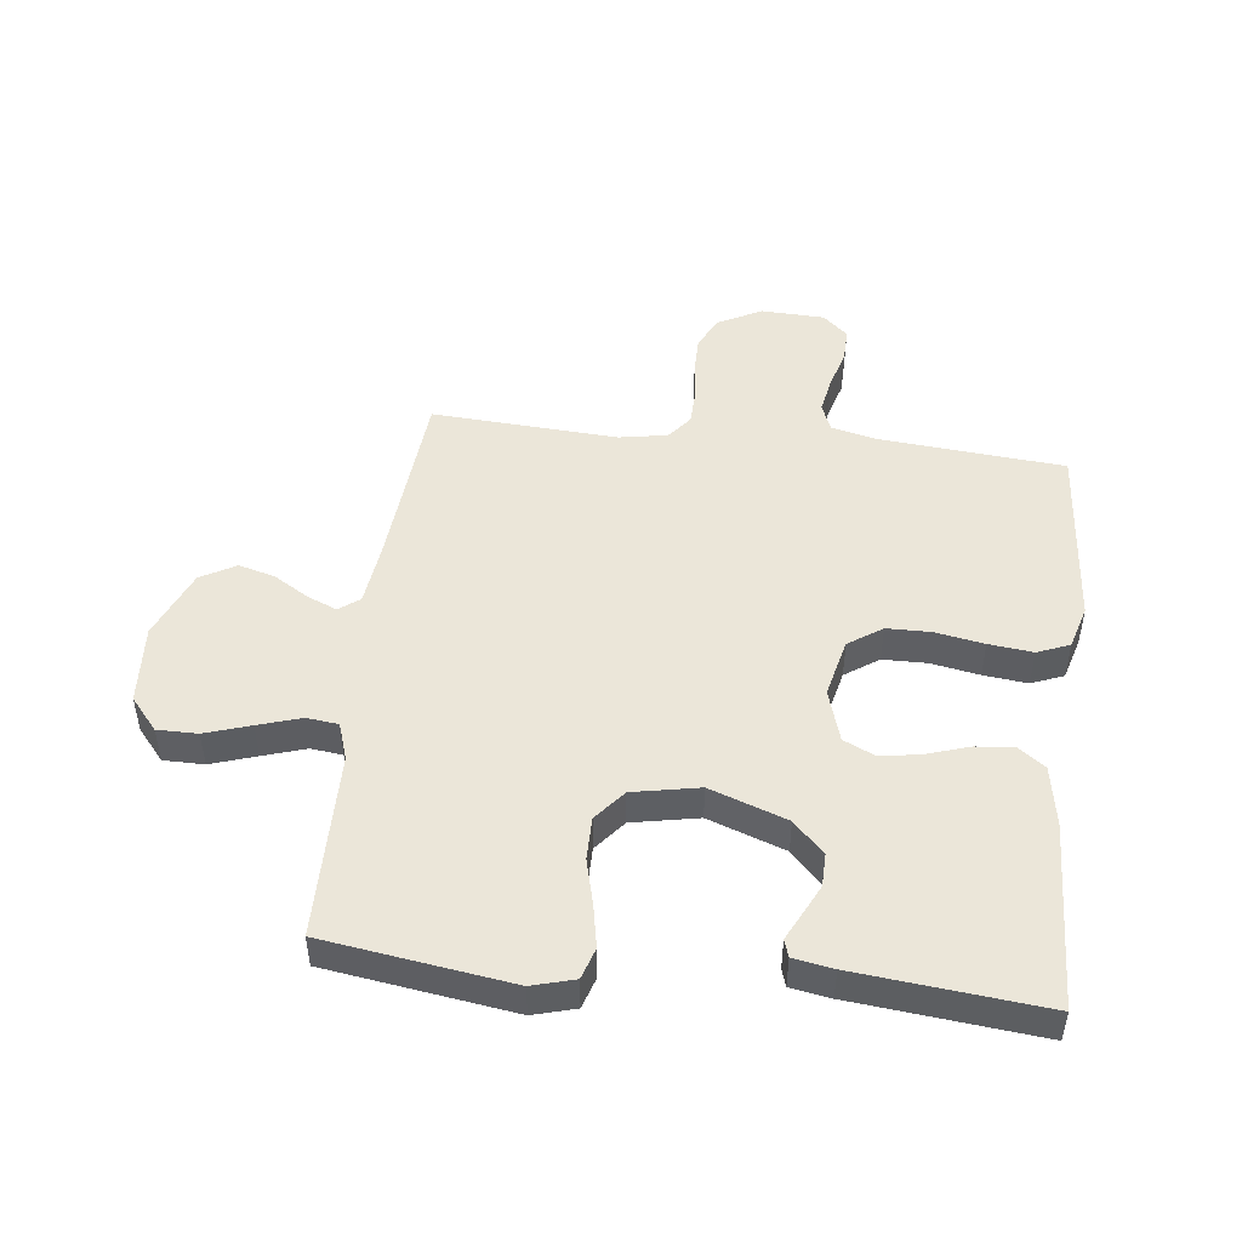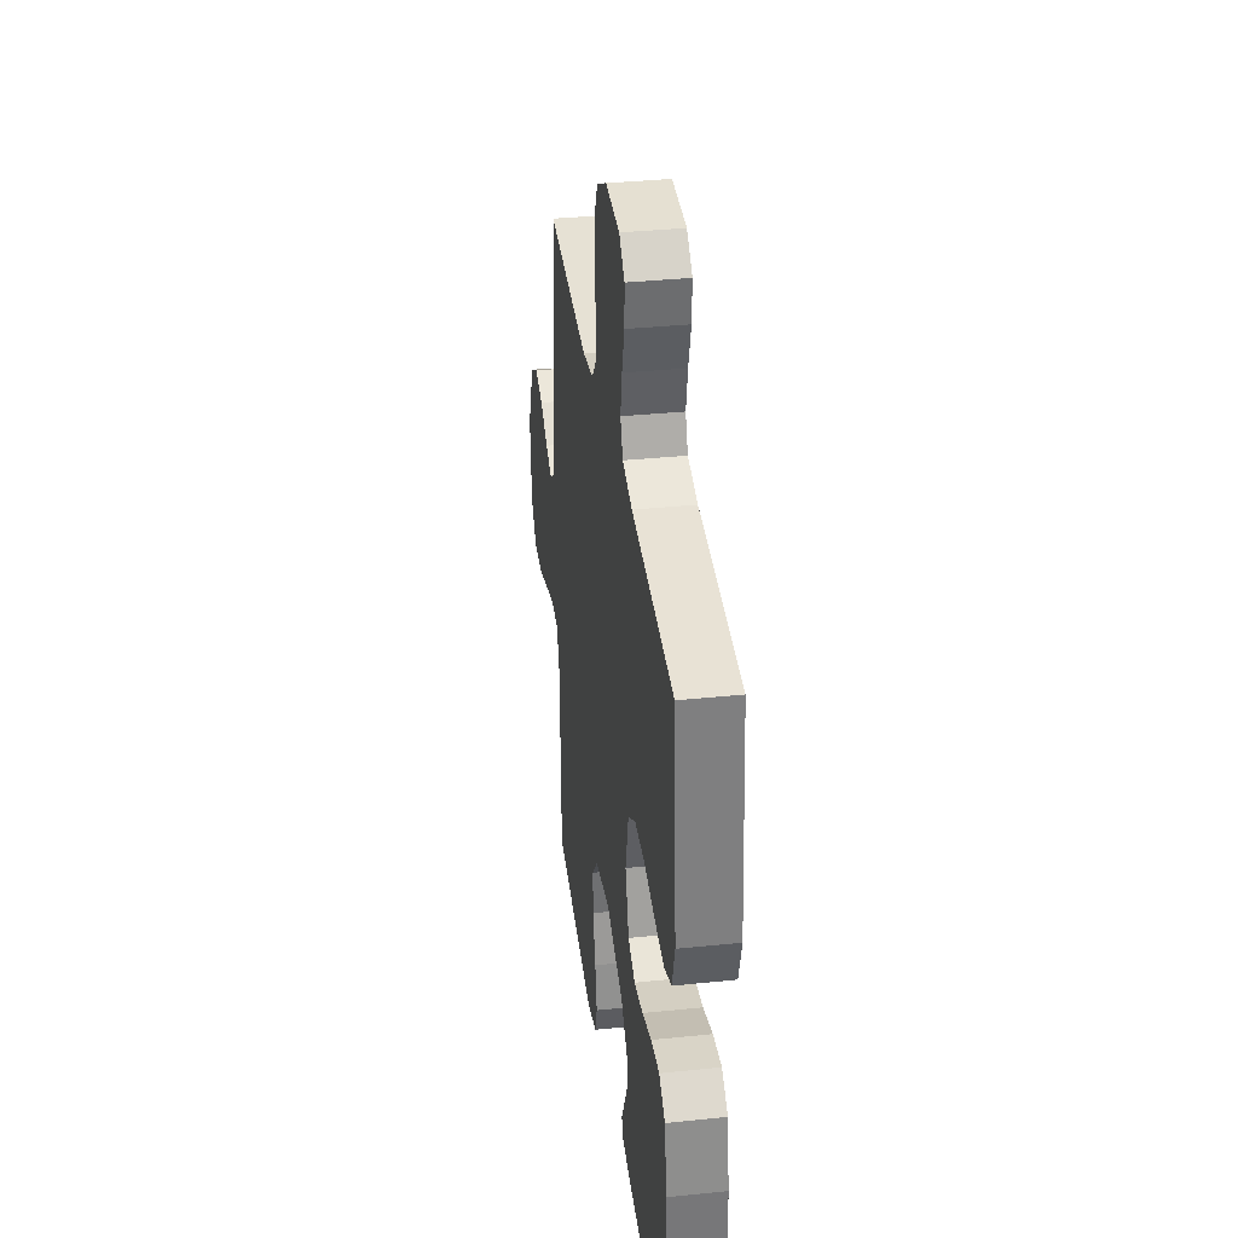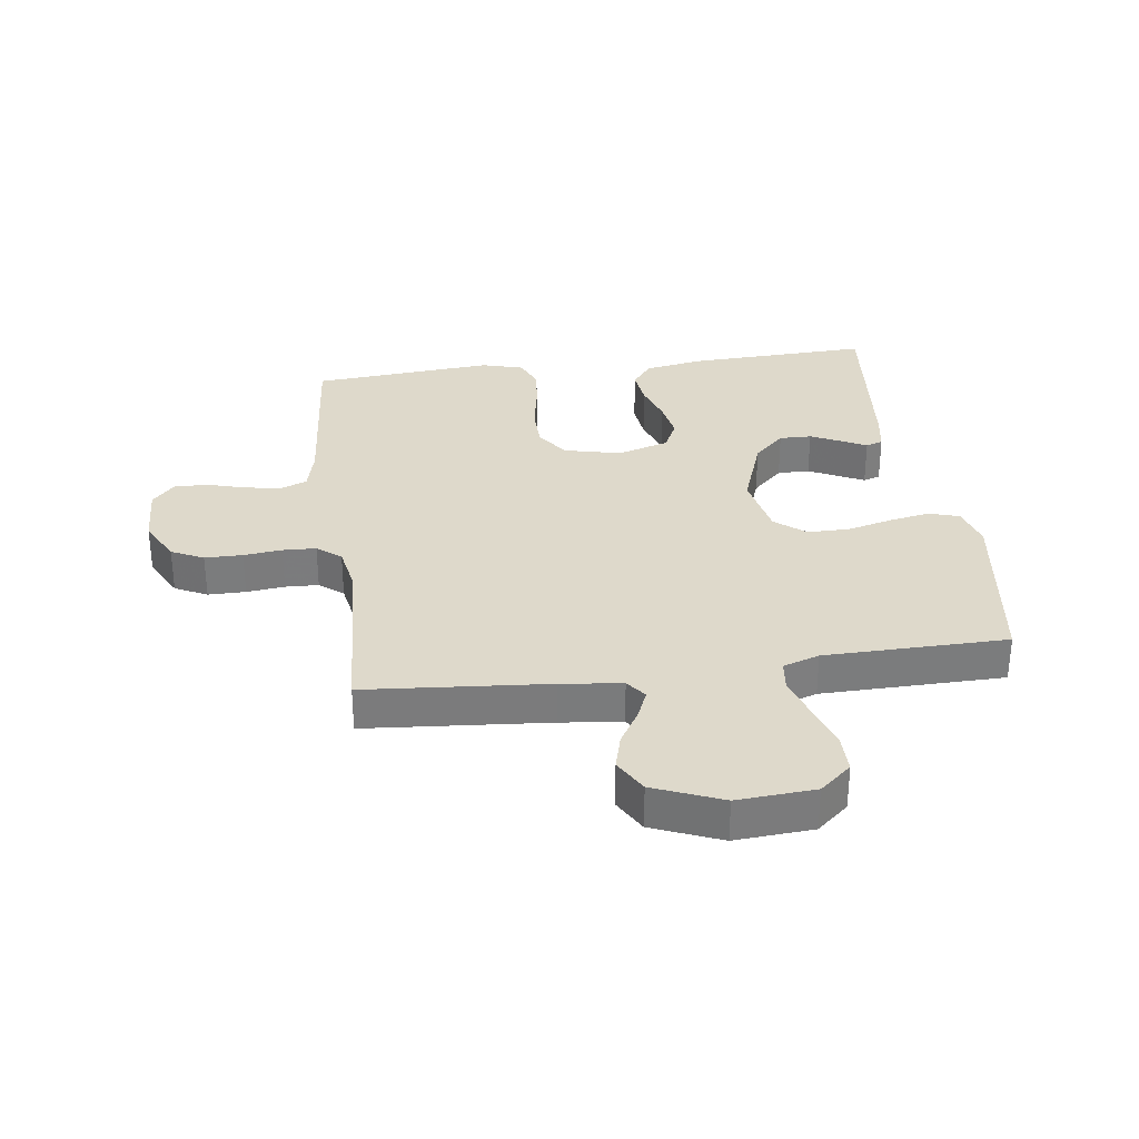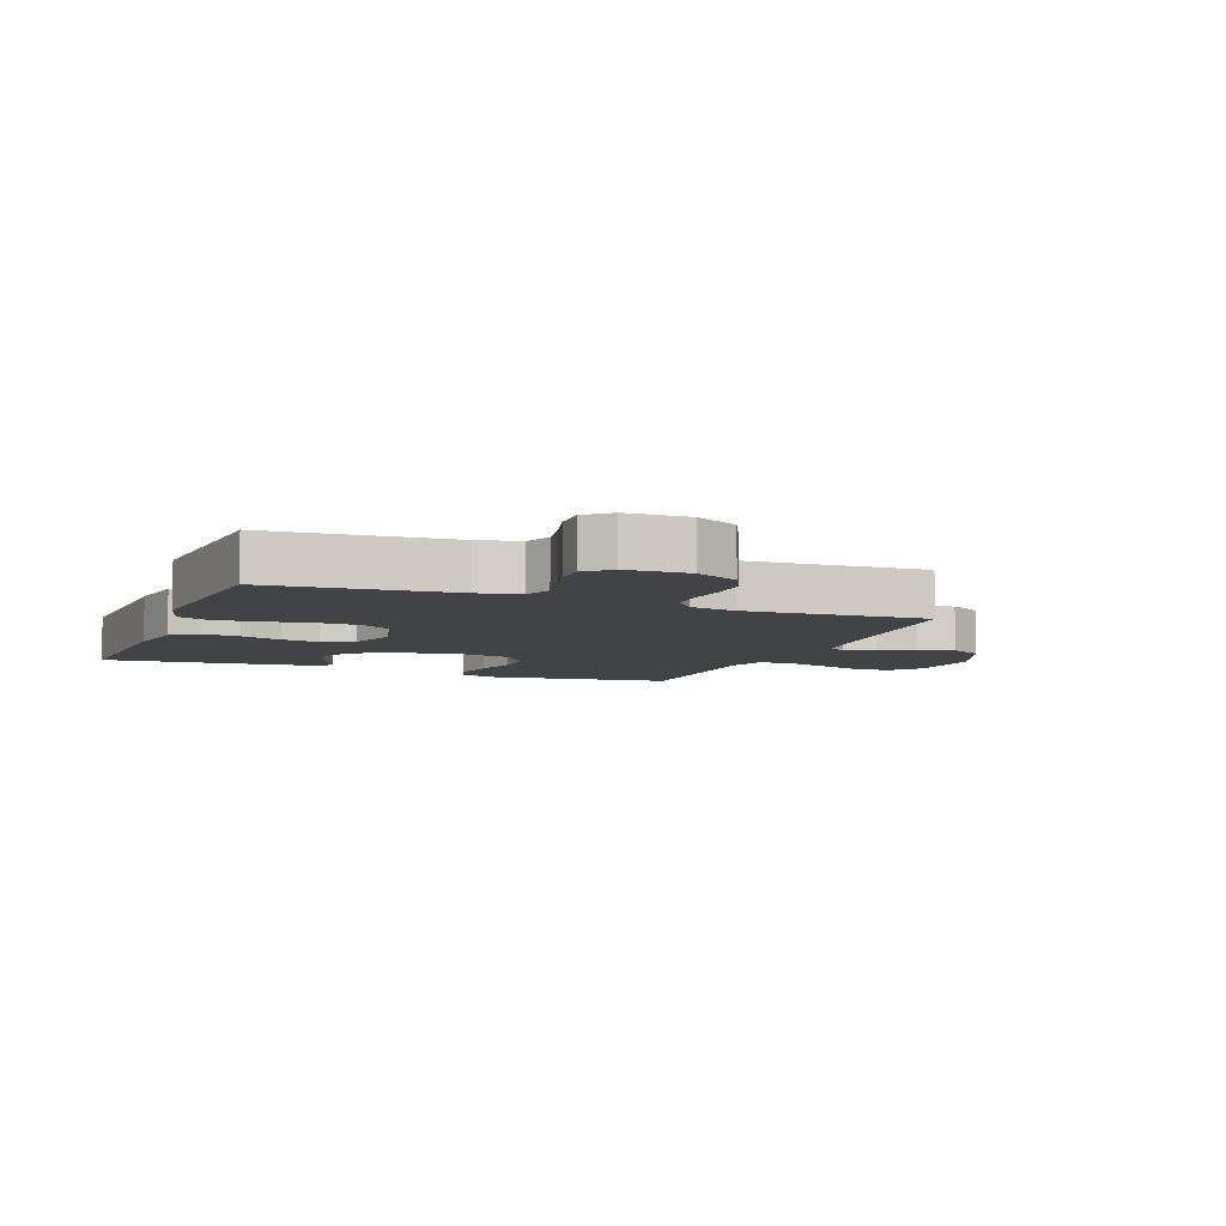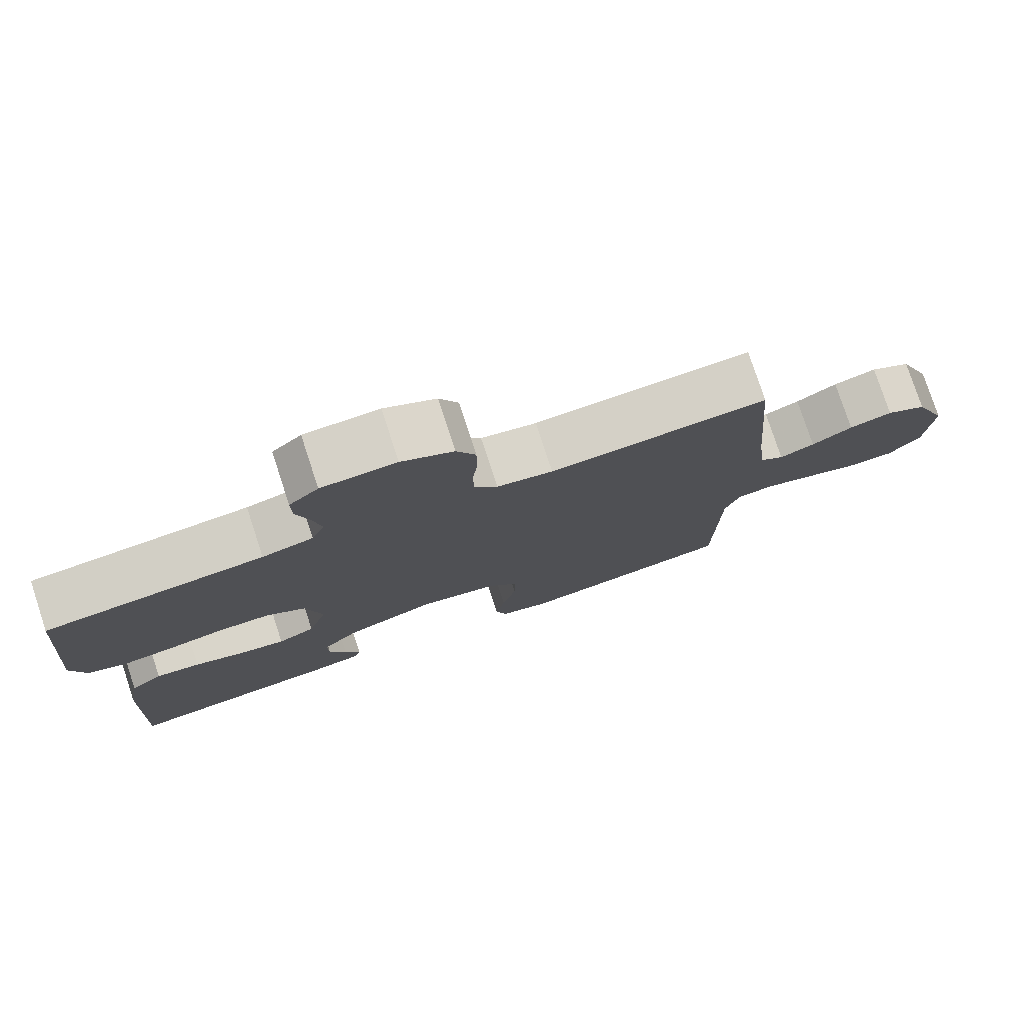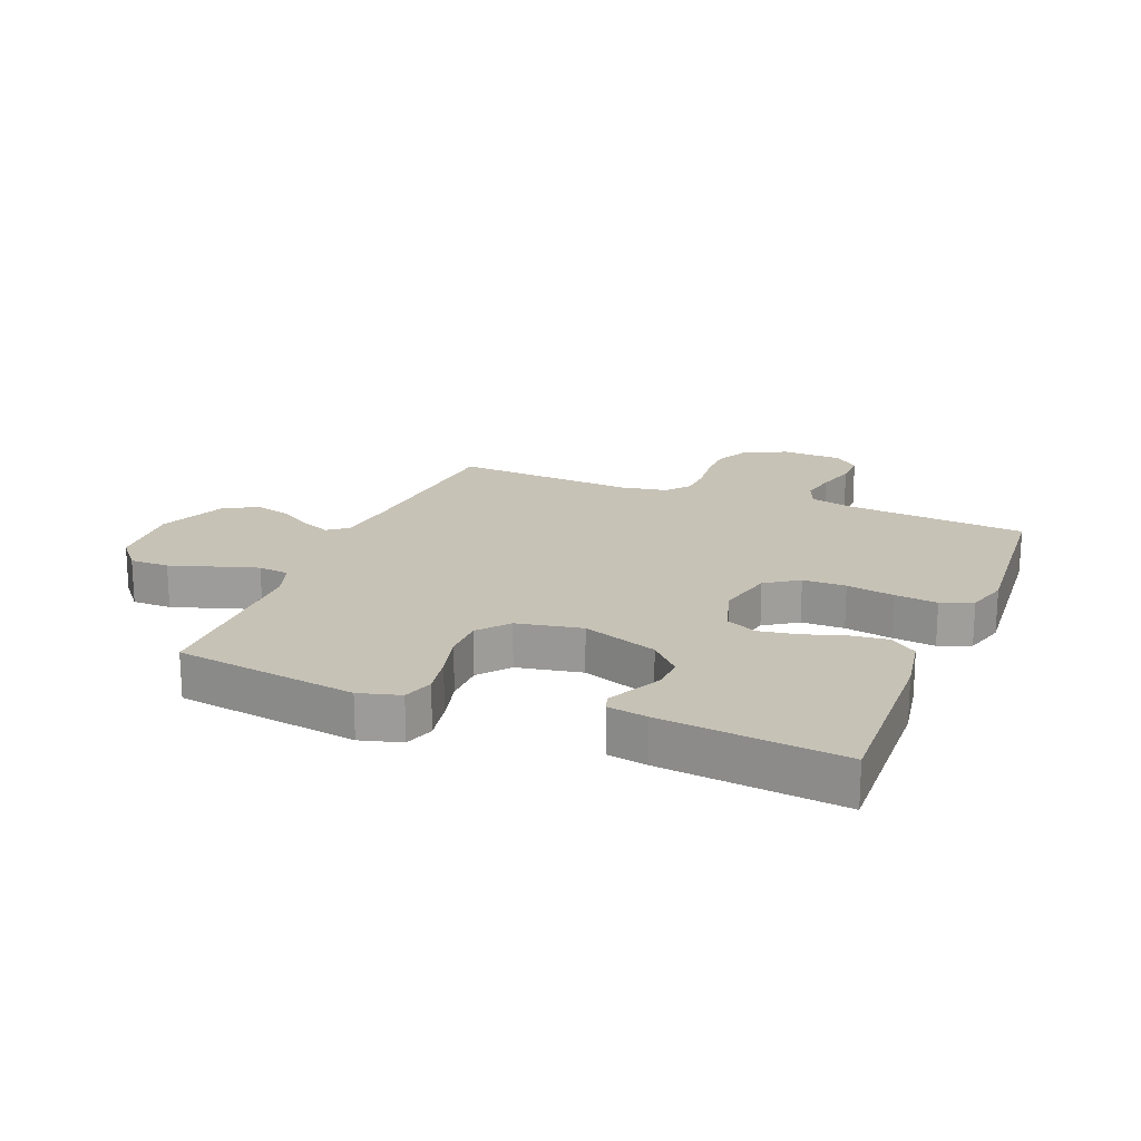
<metadata>
{"format":"obj","ext":"obj","renderer":"f3d","projection":"perspective","resolution":1024,"background":"white","views":[{"elev":48.5,"azim":-173.3,"up":"+Y"},{"elev":35.5,"azim":-97.8,"up":"+Z"},{"elev":31.8,"azim":82.3,"up":"+Y"},{"elev":-7.0,"azim":-21.5,"up":"+Y"},{"elev":78.0,"azim":-18.2,"up":"+Z"},{"elev":19.2,"azim":-157.9,"up":"+Y"}]}
</metadata>
<code>
v -0.5 0.07 0.5
v -0.2 0.07 0.526
v -0.13 0.07 0.543
v -0.112 0.07 0.587
v -0.123 0.07 0.647
v -0.141 0.07 0.71
v -0.142 0.07 0.765
v -0.102 0.07 0.801
v 0 0.07 0.805
v 0.071 0.07 0.768
v 0.097 0.07 0.715
v 0.097 0.07 0.653
v 0.09 0.07 0.59
v 0.092 0.07 0.535
v 0.123 0.07 0.496
v 0.2 0.07 0.482
v 0.5 0.07 0.5
v 0.525 0.07 0.2
v 0.537 0.07 0.099
v 0.57 0.07 0.074
v 0.618 0.07 0.094
v 0.674 0.07 0.128
v 0.733 0.07 0.144
v 0.789 0.07 0.112
v 0.835 0.07 0
v 0.826 0.07 -0.128
v 0.782 0.07 -0.18
v 0.717 0.07 -0.18
v 0.644 0.07 -0.156
v 0.575 0.07 -0.134
v 0.524 0.07 -0.14
v 0.504 0.07 -0.2
v 0.5 0.07 -0.5
v 0.2 0.07 -0.543
v 0.132 0.07 -0.524
v 0.116 0.07 -0.474
v 0.129 0.07 -0.406
v 0.148 0.07 -0.332
v 0.148 0.07 -0.263
v 0.107 0.07 -0.213
v 0 0.07 -0.192
v -0.124 0.07 -0.236
v -0.173 0.07 -0.287
v -0.172 0.07 -0.34
v -0.148 0.07 -0.389
v -0.127 0.07 -0.431
v -0.136 0.07 -0.459
v -0.2 0.07 -0.47
v -0.5 0.07 -0.5
v -0.488 0.07 -0.2
v -0.471 0.07 -0.102
v -0.427 0.07 -0.069
v -0.366 0.07 -0.076
v -0.298 0.07 -0.098
v -0.234 0.07 -0.109
v -0.183 0.07 -0.085
v -0.157 0.07 0
v -0.179 0.07 0.094
v -0.233 0.07 0.131
v -0.304 0.07 0.132
v -0.382 0.07 0.118
v -0.453 0.07 0.11
v -0.505 0.07 0.131
v -0.525 0.07 0.2
v -0.5 0 0.5
v -0.2 0 0.526
v -0.13 0 0.543
v -0.112 0 0.587
v -0.123 0 0.647
v -0.141 0 0.71
v -0.142 0 0.765
v -0.102 0 0.801
v 0 0 0.805
v 0.071 0 0.768
v 0.097 0 0.715
v 0.097 0 0.653
v 0.09 0 0.59
v 0.092 0 0.535
v 0.123 0 0.496
v 0.2 0 0.482
v 0.5 0 0.5
v 0.525 0 0.2
v 0.537 0 0.099
v 0.57 0 0.074
v 0.618 0 0.094
v 0.674 0 0.128
v 0.733 0 0.144
v 0.789 0 0.112
v 0.835 0 0
v 0.826 0 -0.128
v 0.782 0 -0.18
v 0.717 0 -0.18
v 0.644 0 -0.156
v 0.575 0 -0.134
v 0.524 0 -0.14
v 0.504 0 -0.2
v 0.5 0 -0.5
v 0.2 0 -0.543
v 0.132 0 -0.524
v 0.116 0 -0.474
v 0.129 0 -0.406
v 0.148 0 -0.332
v 0.148 0 -0.263
v 0.107 0 -0.213
v 0 0 -0.192
v -0.124 0 -0.236
v -0.173 0 -0.287
v -0.172 0 -0.34
v -0.148 0 -0.389
v -0.127 0 -0.431
v -0.136 0 -0.459
v -0.2 0 -0.47
v -0.5 0 -0.5
v -0.488 0 -0.2
v -0.471 0 -0.102
v -0.427 0 -0.069
v -0.366 0 -0.076
v -0.298 0 -0.098
v -0.234 0 -0.109
v -0.183 0 -0.085
v -0.157 0 0
v -0.179 0 0.094
v -0.233 0 0.131
v -0.304 0 0.132
v -0.382 0 0.118
v -0.453 0 0.11
v -0.505 0 0.131
v -0.525 0 0.2
f 64 1 2
f 63 64 2
f 62 63 2
f 61 62 2
f 60 61 2
f 59 60 2 3
f 58 59 3 4
f 57 58 4
f 52 53 54
f 51 52 54
f 50 51 54
f 49 50 54
f 48 49 54
f 47 48 54
f 46 47 54
f 45 46 54
f 44 45 54
f 43 44 54 55
f 42 43 55 56
f 36 37 38
f 35 36 38
f 34 35 38
f 33 34 38
f 32 33 38
f 31 32 38 39
f 27 28 29
f 26 27 29
f 25 26 29
f 24 25 29
f 23 24 29
f 22 23 29
f 21 22 29
f 20 21 29 30
f 19 20 30 31
f 16 17 18
f 31 39 40
f 19 31 40
f 18 19 40
f 16 18 40
f 15 16 40
f 11 12 13
f 10 11 13
f 9 10 13
f 8 9 13
f 7 8 13
f 6 7 13
f 5 6 13
f 4 5 13 14
f 41 42 56 57
f 40 41 57
f 15 40 57
f 14 15 57
f 4 14 57
f 66 65 128
f 66 128 127
f 66 127 126
f 66 126 125
f 66 125 124
f 67 66 124 123
f 68 67 123 122
f 68 122 121
f 118 117 116
f 118 116 115
f 118 115 114
f 118 114 113
f 118 113 112
f 118 112 111
f 118 111 110
f 118 110 109
f 118 109 108
f 119 118 108 107
f 120 119 107 106
f 102 101 100
f 102 100 99
f 102 99 98
f 102 98 97
f 102 97 96
f 103 102 96 95
f 93 92 91
f 93 91 90
f 93 90 89
f 93 89 88
f 93 88 87
f 93 87 86
f 93 86 85
f 94 93 85 84
f 95 94 84 83
f 82 81 80
f 104 103 95
f 104 95 83
f 104 83 82
f 104 82 80
f 104 80 79
f 77 76 75
f 77 75 74
f 77 74 73
f 77 73 72
f 77 72 71
f 77 71 70
f 77 70 69
f 78 77 69 68
f 121 120 106 105
f 121 105 104
f 121 104 79
f 121 79 78
f 121 78 68
f 1 65 66 2
f 2 66 67 3
f 3 67 68 4
f 4 68 69 5
f 5 69 70 6
f 6 70 71 7
f 7 71 72 8
f 8 72 73 9
f 9 73 74 10
f 10 74 75 11
f 11 75 76 12
f 12 76 77 13
f 13 77 78 14
f 14 78 79 15
f 15 79 80 16
f 16 80 81 17
f 17 81 82 18
f 18 82 83 19
f 19 83 84 20
f 20 84 85 21
f 21 85 86 22
f 22 86 87 23
f 23 87 88 24
f 24 88 89 25
f 25 89 90 26
f 26 90 91 27
f 27 91 92 28
f 28 92 93 29
f 29 93 94 30
f 30 94 95 31
f 31 95 96 32
f 32 96 97 33
f 33 97 98 34
f 34 98 99 35
f 35 99 100 36
f 36 100 101 37
f 37 101 102 38
f 38 102 103 39
f 39 103 104 40
f 40 104 105 41
f 41 105 106 42
f 42 106 107 43
f 43 107 108 44
f 44 108 109 45
f 45 109 110 46
f 46 110 111 47
f 47 111 112 48
f 48 112 113 49
f 49 113 114 50
f 50 114 115 51
f 51 115 116 52
f 52 116 117 53
f 53 117 118 54
f 54 118 119 55
f 55 119 120 56
f 56 120 121 57
f 57 121 122 58
f 58 122 123 59
f 59 123 124 60
f 60 124 125 61
f 61 125 126 62
f 62 126 127 63
f 63 127 128 64
f 64 128 65 1

</code>
